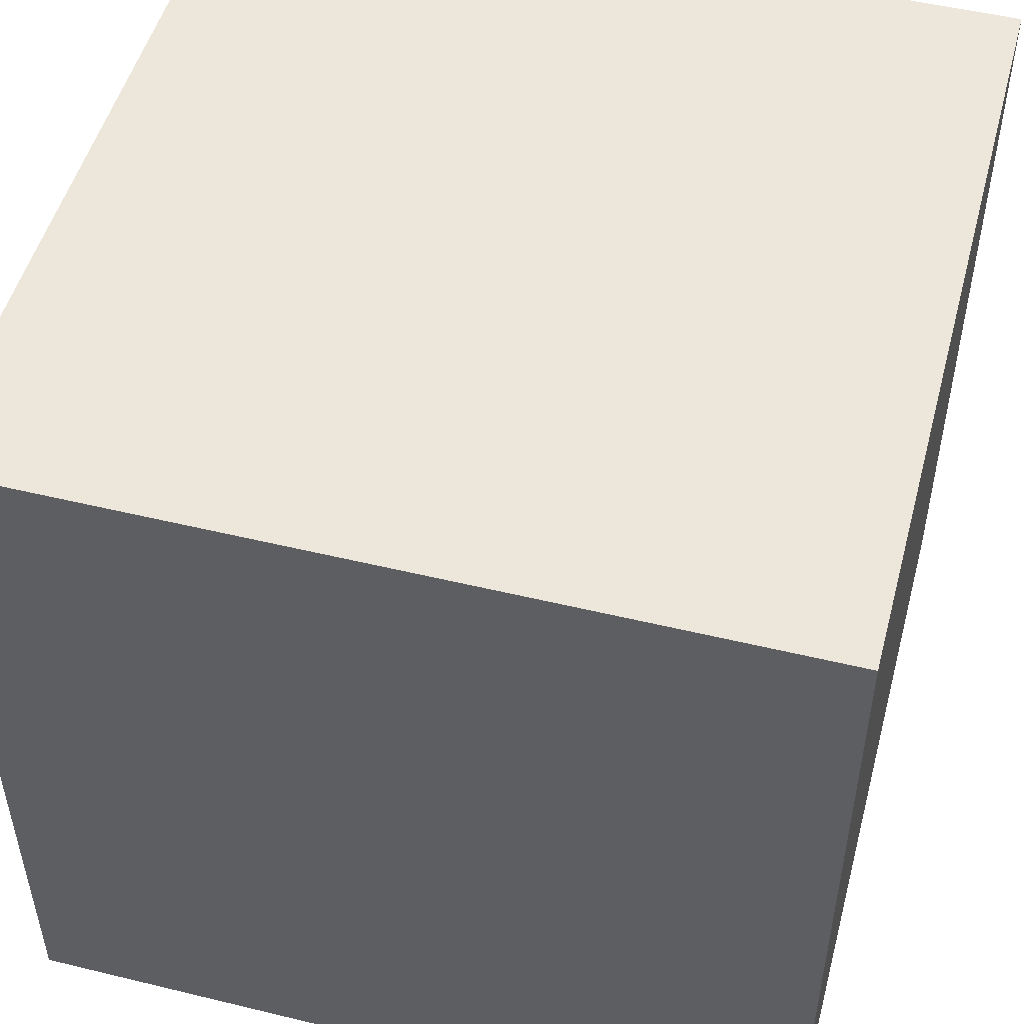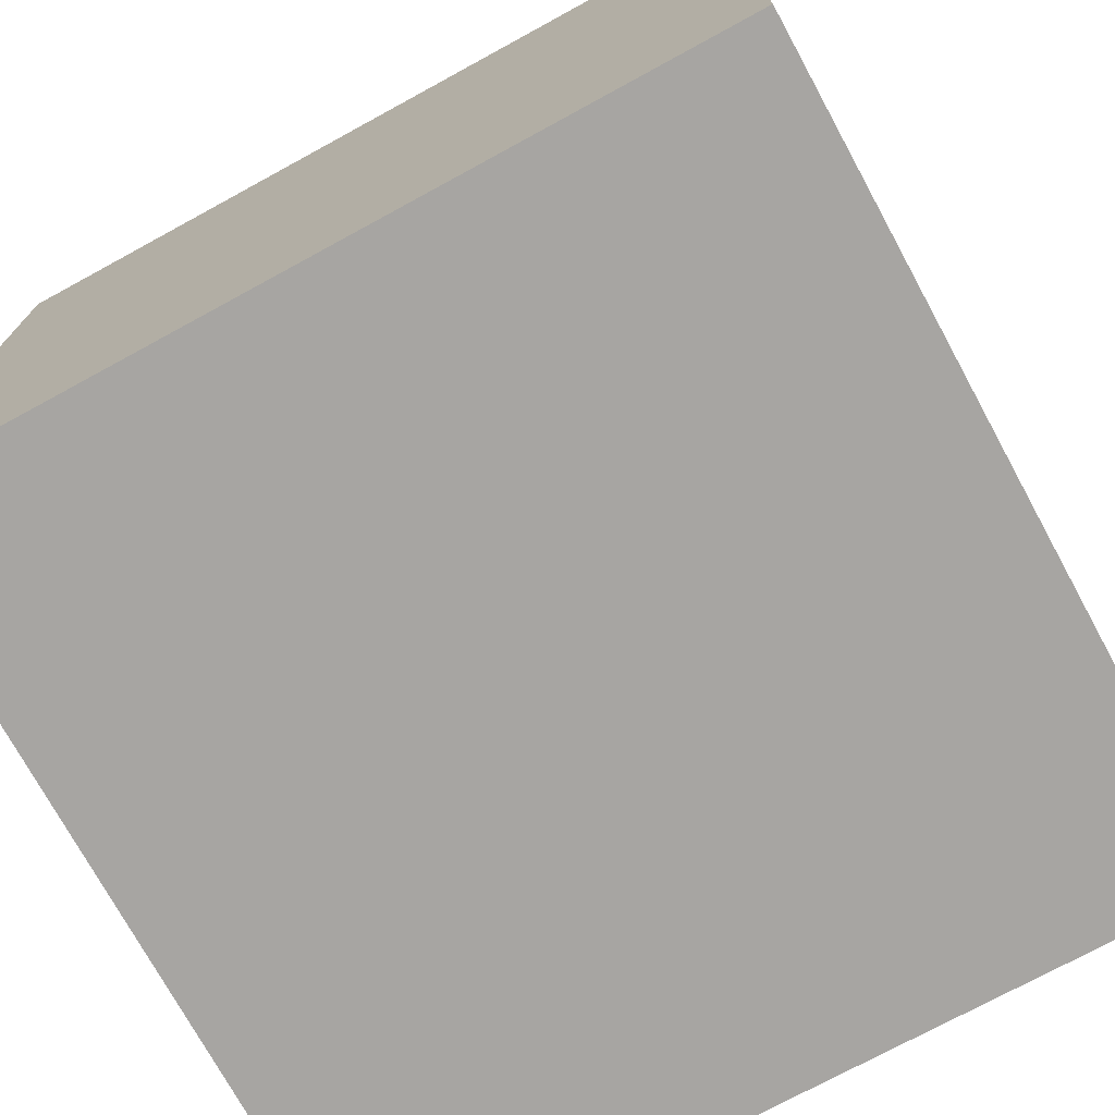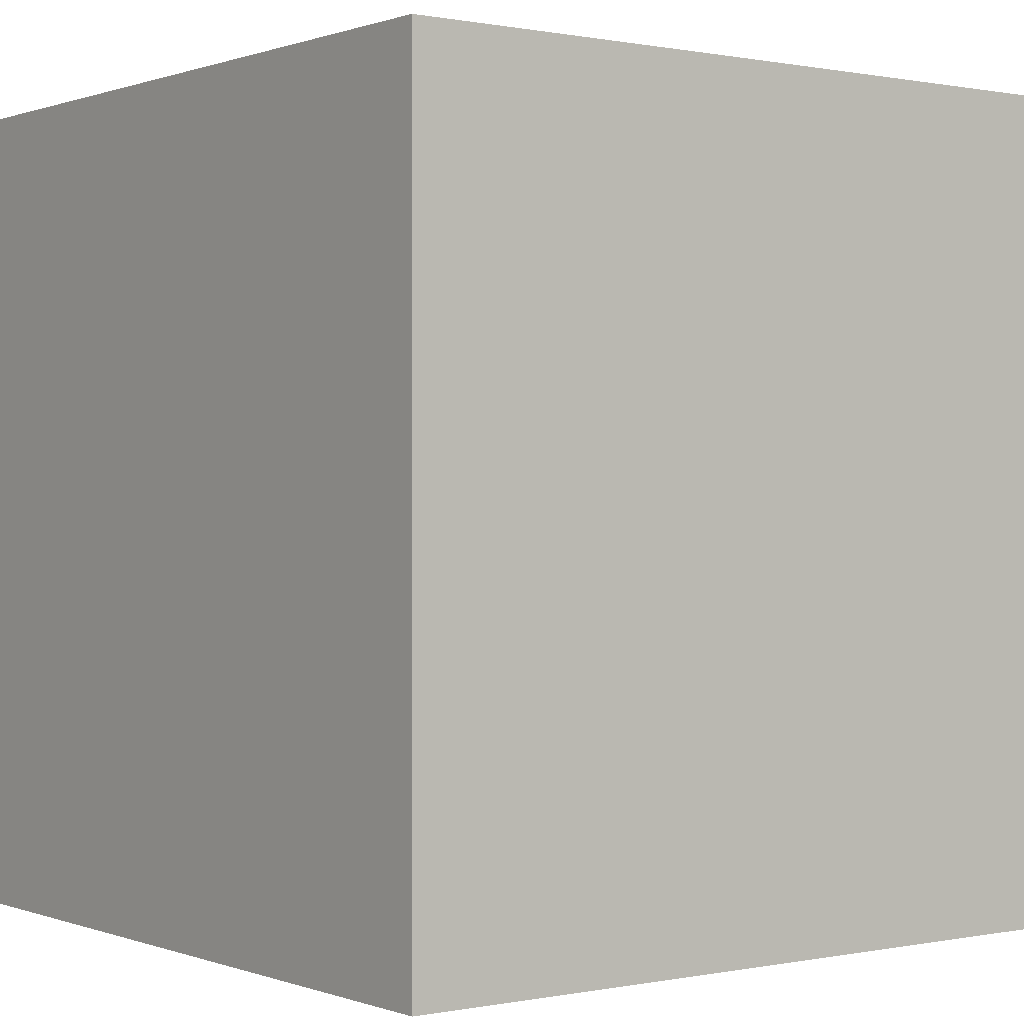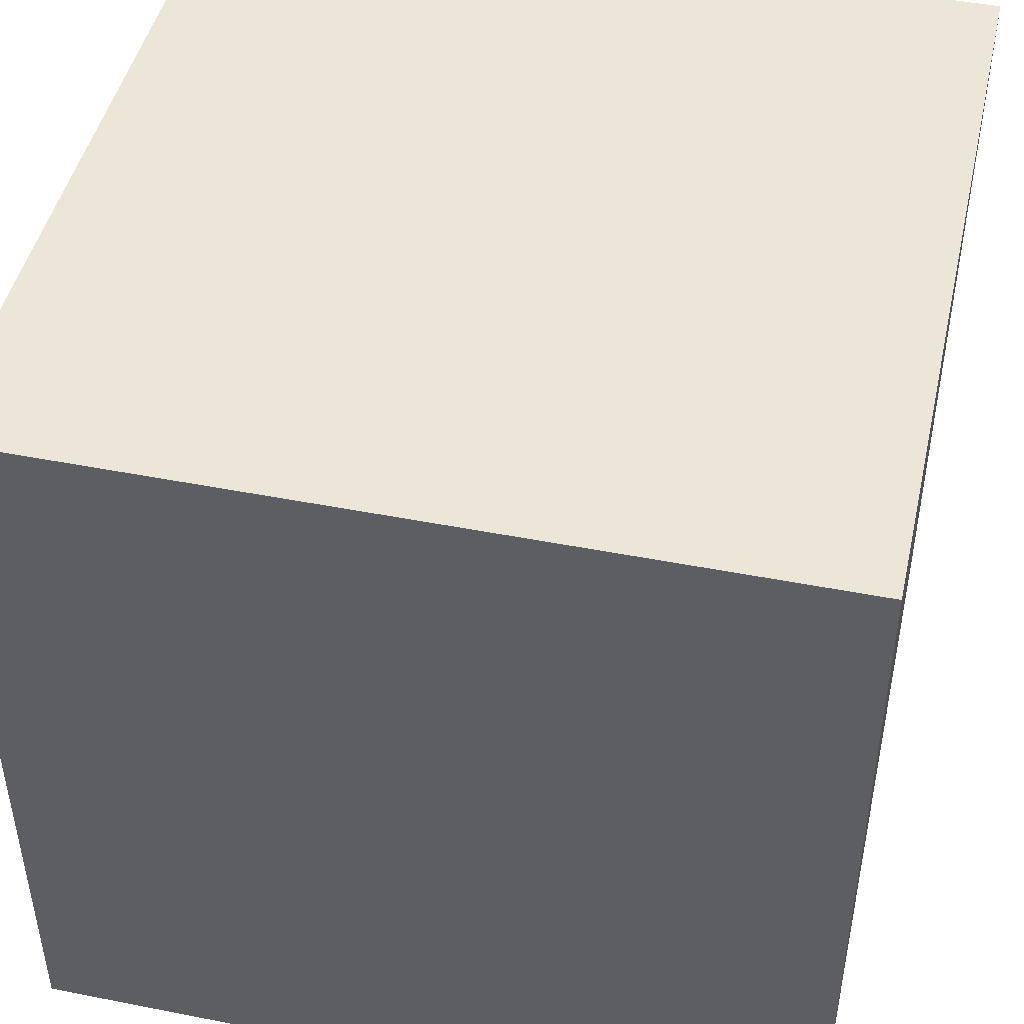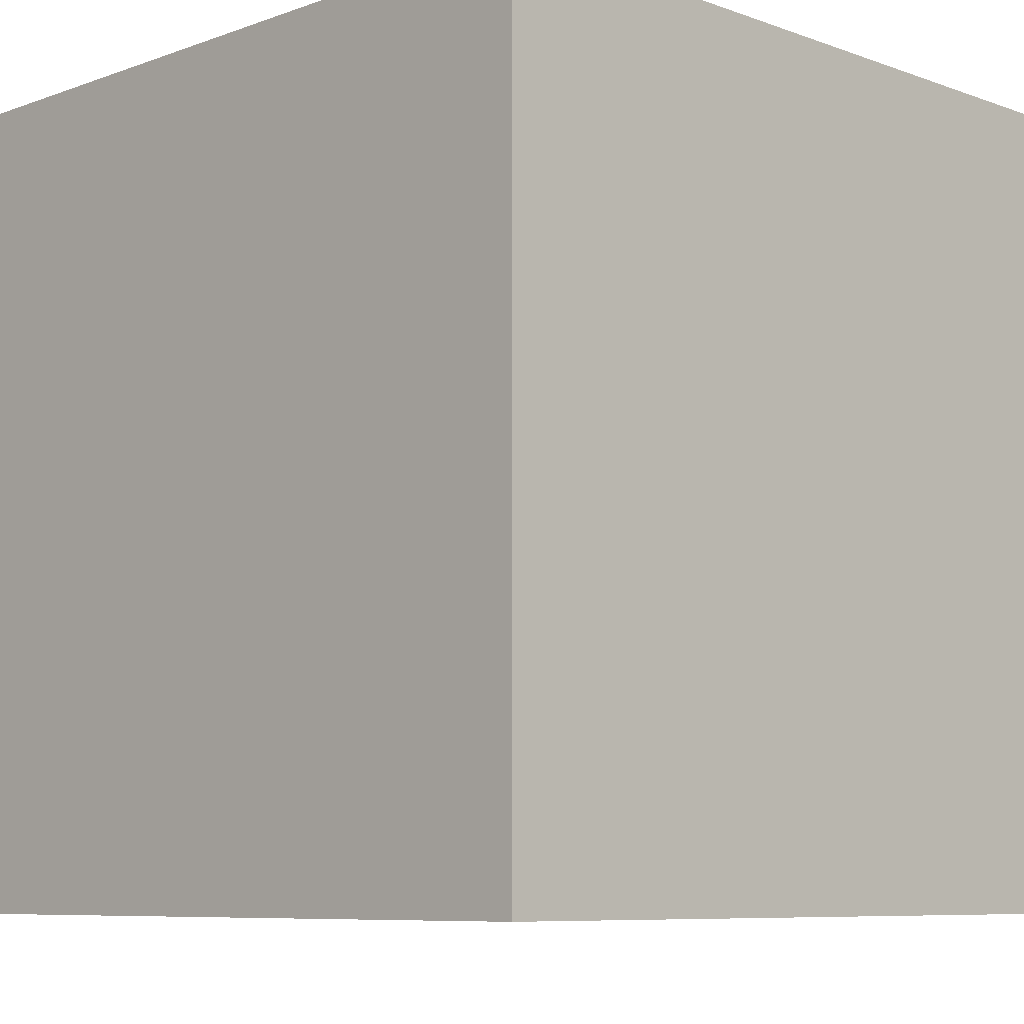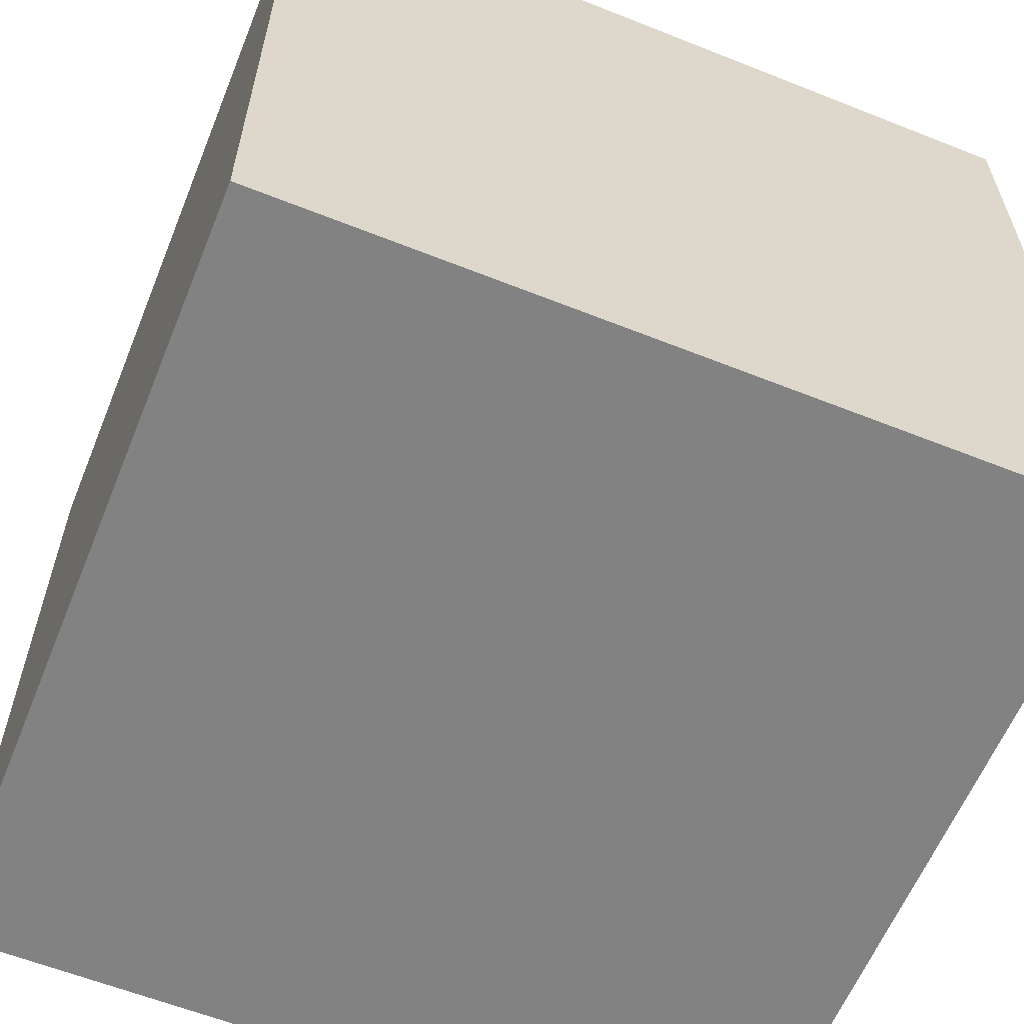
<metadata>
{"format":"obj","ext":"obj","renderer":"f3d","projection":"perspective","resolution":1024,"background":"white","views":[{"elev":50.5,"azim":-165.1,"up":"+Z"},{"elev":-73.9,"azim":-151.4,"up":"+Y"},{"elev":0.3,"azim":143.1,"up":"+Z"},{"elev":46.2,"azim":-167.3,"up":"+Z"},{"elev":-7.9,"azim":45.0,"up":"+Y"},{"elev":-60.7,"azim":-22.1,"up":"+Z"}]}
</metadata>
<code>
o Cube.043_Cube.005
v 0.9849 6.854 -6.002
v 0.9849 7.859 -6.002
v 0.9849 6.854 -7.007
v 0.9849 7.859 -7.007
v 1.99 6.854 -6.002
v 1.99 7.859 -6.002
v 1.99 6.854 -7.007
v 1.99 7.859 -7.007
f 2 3 1
f 4 7 3
f 8 5 7
f 6 1 5
f 7 1 3
f 4 6 8
f 2 4 3
f 4 8 7
f 8 6 5
f 6 2 1
f 7 5 1
f 4 2 6

</code>
